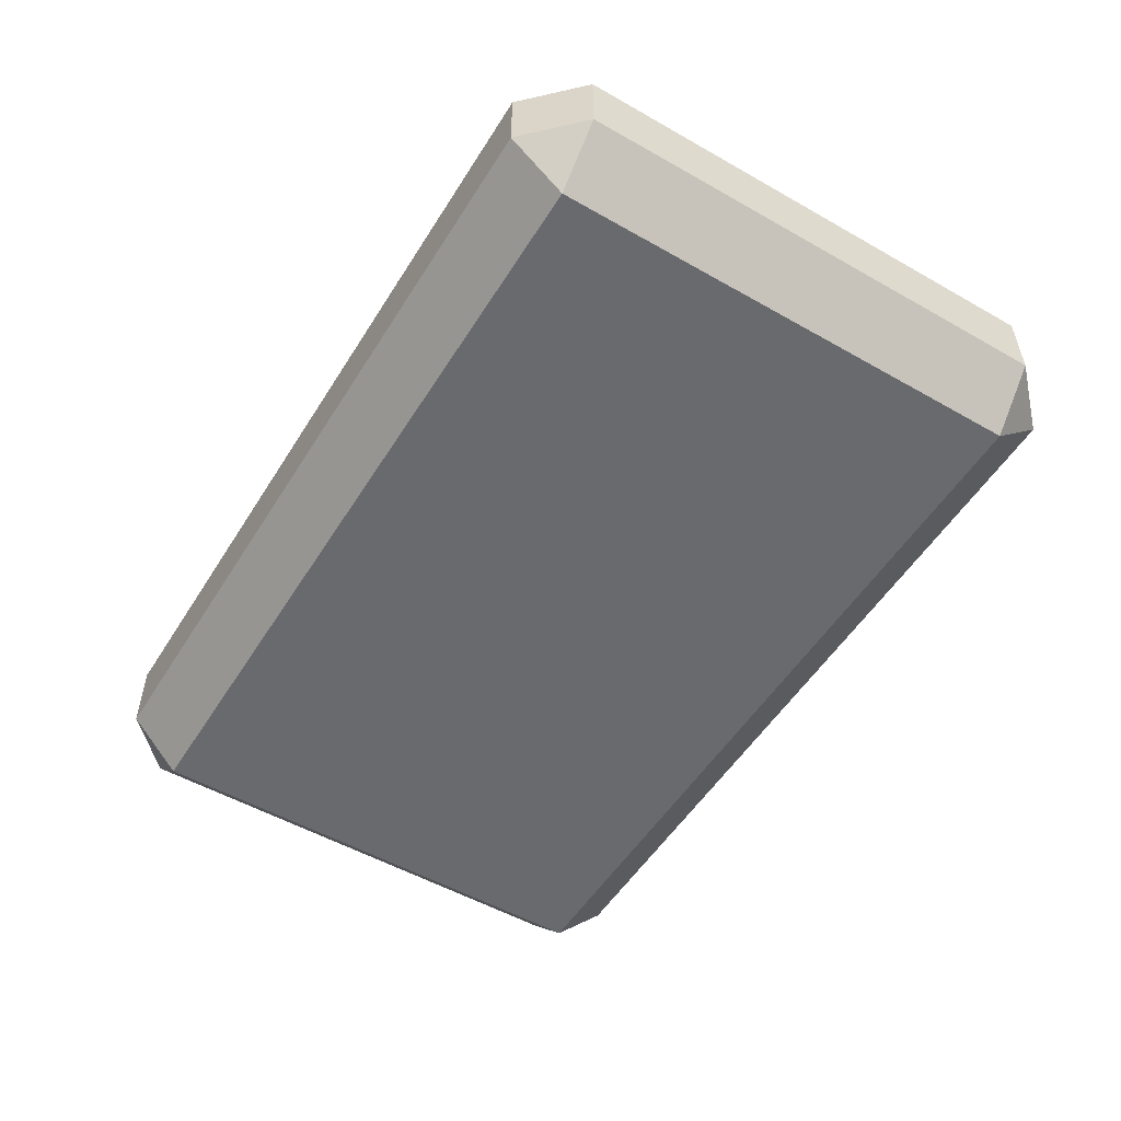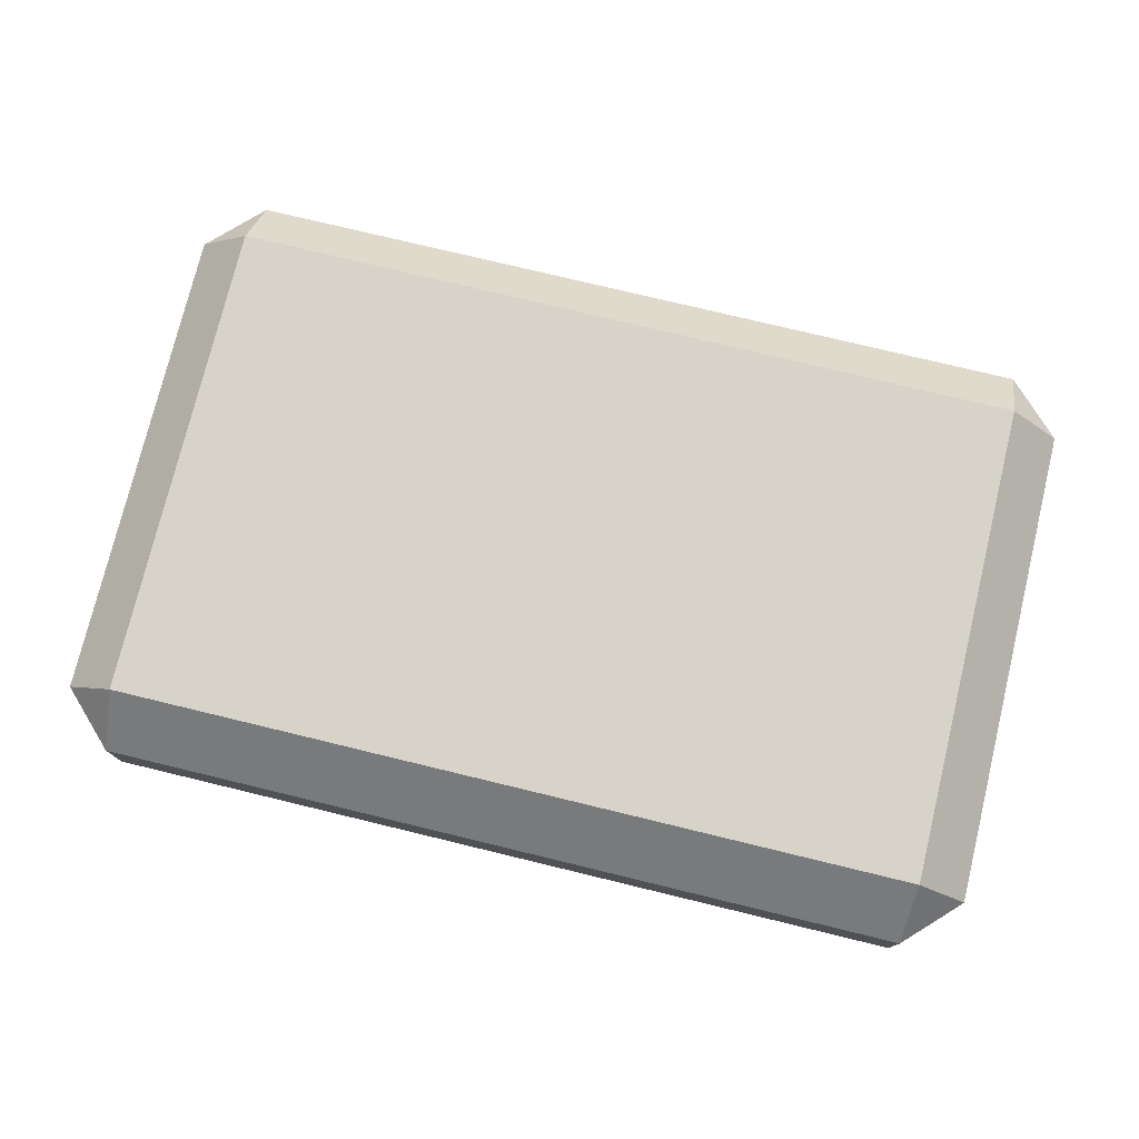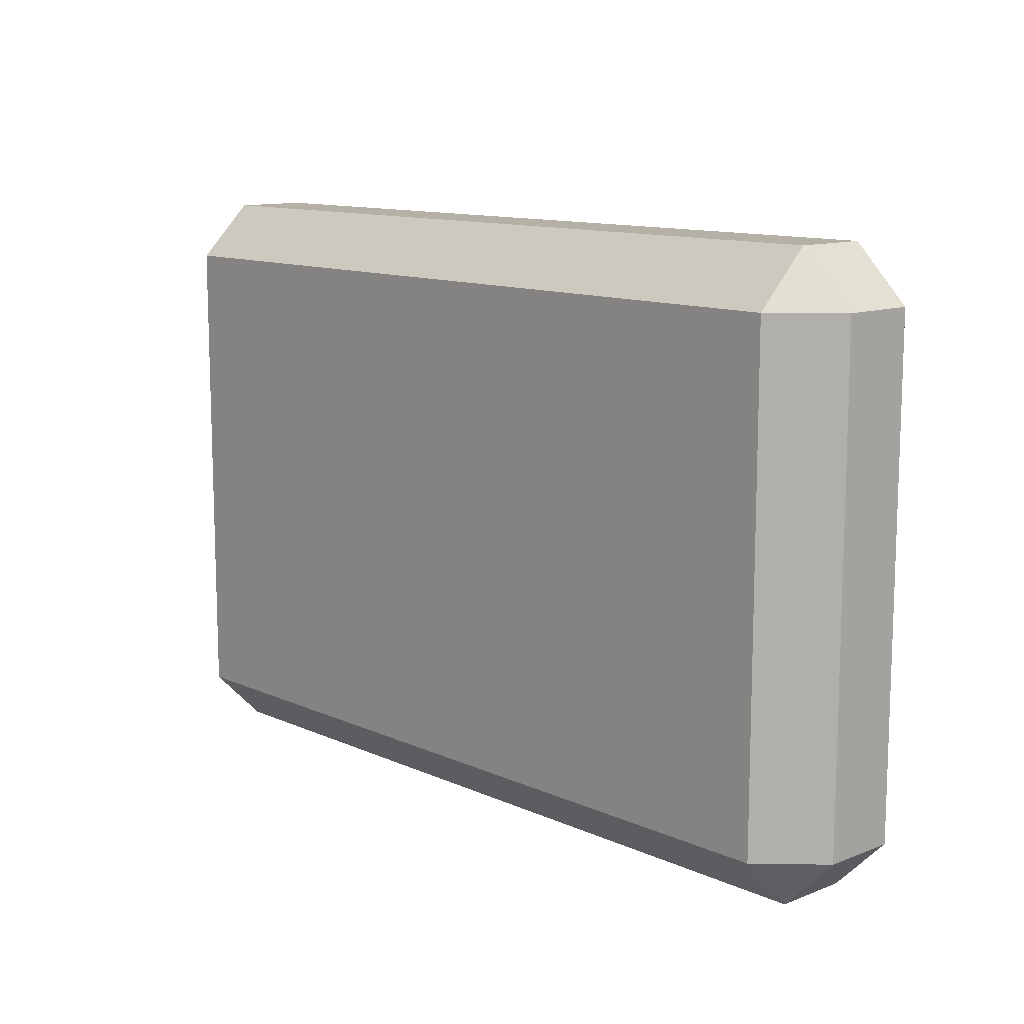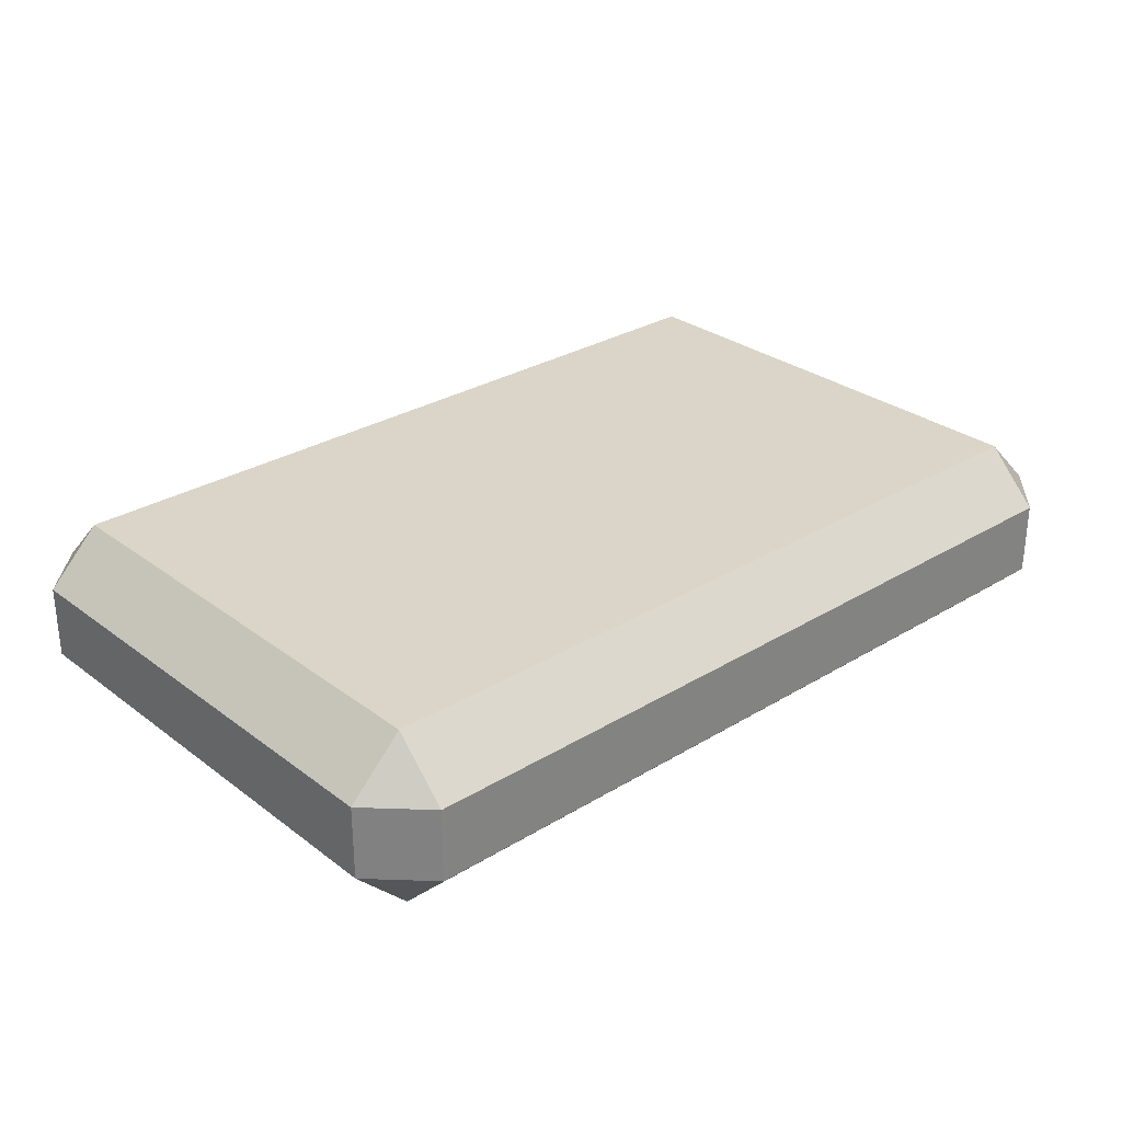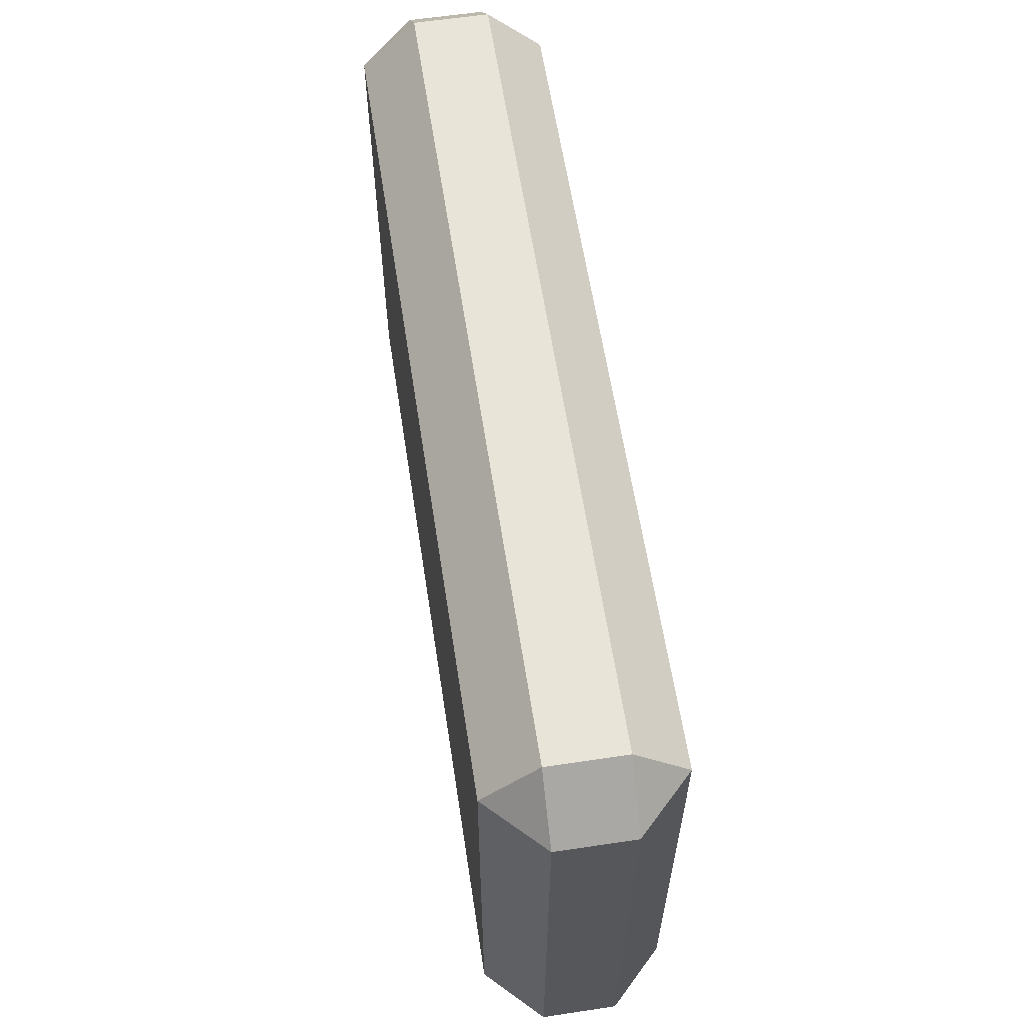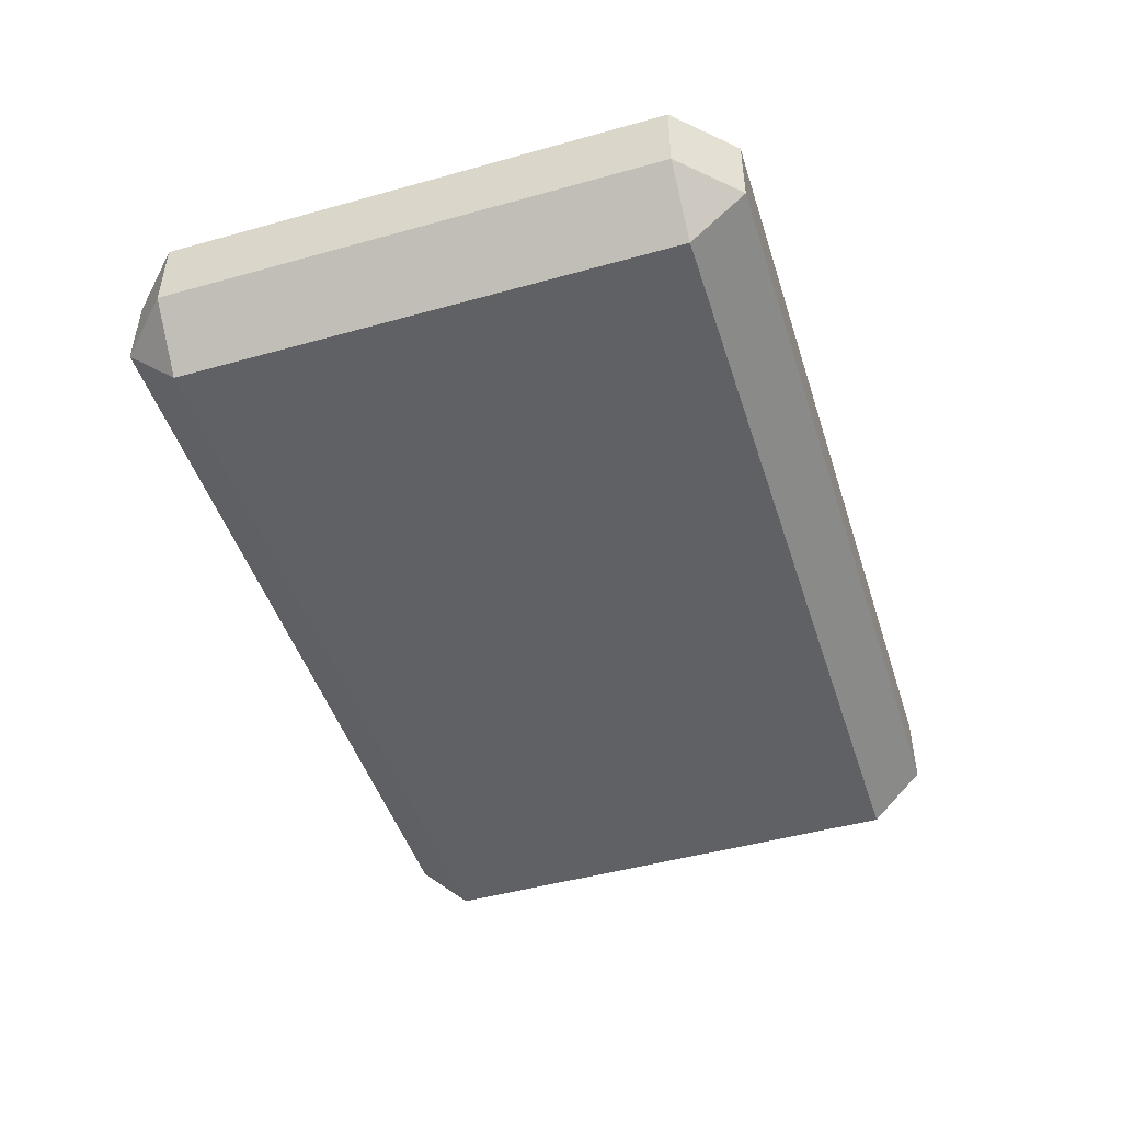
<metadata>
{"format":"obj","ext":"obj","renderer":"f3d","projection":"perspective","resolution":1024,"background":"white","views":[{"elev":-53.0,"azim":-121.4,"up":"+Y"},{"elev":76.3,"azim":13.6,"up":"+Y"},{"elev":11.7,"azim":-133.0,"up":"+Z"},{"elev":29.2,"azim":137.9,"up":"+Y"},{"elev":60.7,"azim":-98.7,"up":"+Z"},{"elev":-47.4,"azim":-72.5,"up":"+Y"}]}
</metadata>
<code>
g default
v -0.7667 -0.06248 0.4102
v -0.6769 -0.1523 0.4102
v -0.6769 -0.06248 0.5
v -0.6769 -0.06248 -0.5
v -0.6769 -0.1523 -0.4102
v -0.7667 -0.06248 -0.4102
v 0.6769 -0.06248 0.5
v 0.6769 -0.1523 0.4102
v 0.7667 -0.06248 0.4102
v 0.7667 -0.06248 -0.4102
v 0.6769 -0.1523 -0.4102
v 0.6769 -0.06248 -0.5
v -0.7667 0.06248 0.4102
v -0.6769 0.06248 0.5
v -0.6769 0.1523 0.4102
v -0.6769 0.1523 -0.4102
v -0.6769 0.06248 -0.5
v -0.7667 0.06248 -0.4102
v 0.6769 0.1523 0.4102
v 0.6769 0.06248 0.5
v 0.7667 0.06248 0.4102
v 0.6769 0.1523 -0.4102
v 0.7667 0.06248 -0.4102
v 0.6769 0.06248 -0.5
g end_rail fan_rail
f 1 3 14 13
f 2 1 6 5
f 4 6 18 17
f 7 9 21 20
f 8 7 3 2
f 9 8 11 10
f 10 12 24 23
f 12 11 5 4
f 8 2 5 11
f 3 7 20 14
f 12 4 17 24
f 13 15 16 18
f 16 15 19 22
f 16 22 24 17
f 14 20 19 15
f 19 21 23 22
f 6 1 13 18
f 9 10 23 21
f 1 2 3
f 4 5 6
f 7 8 9
f 10 11 12
f 13 14 15
f 16 17 18
f 19 20 21
f 22 23 24

</code>
